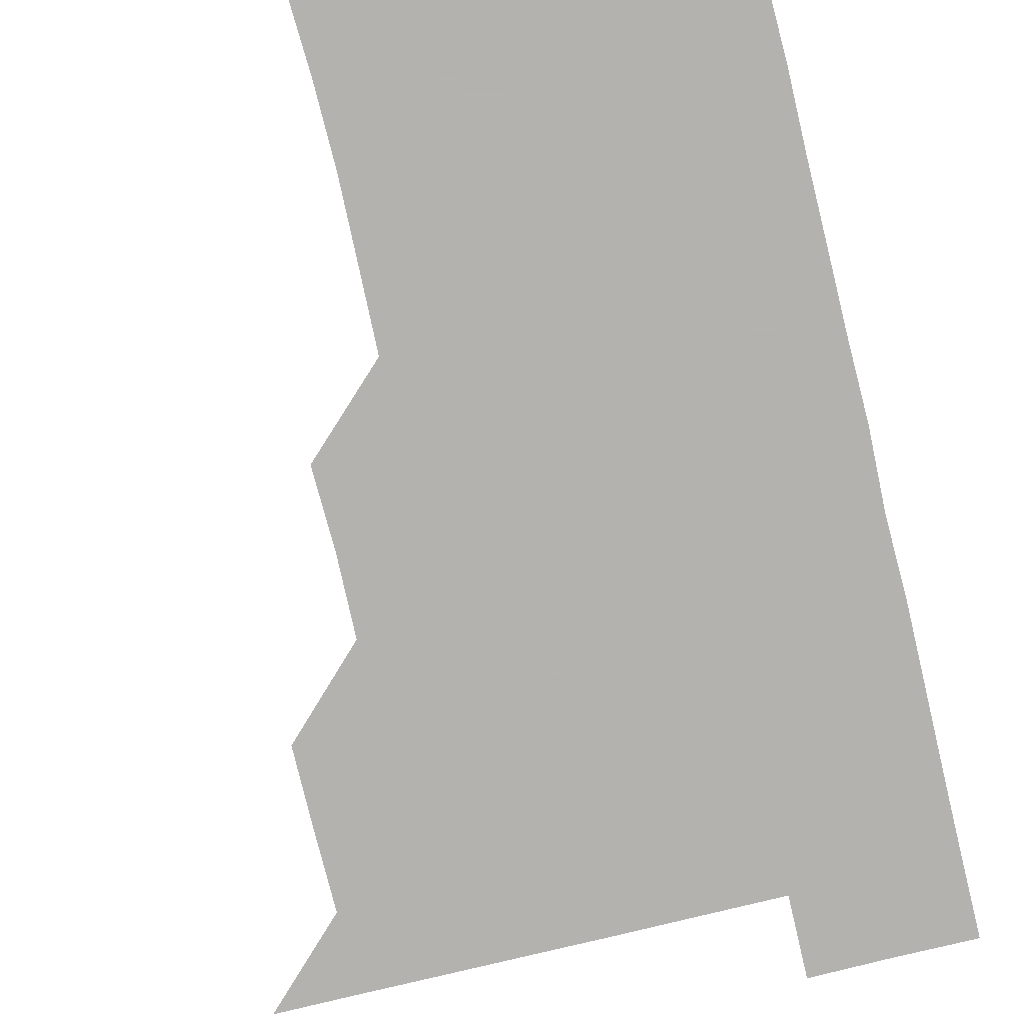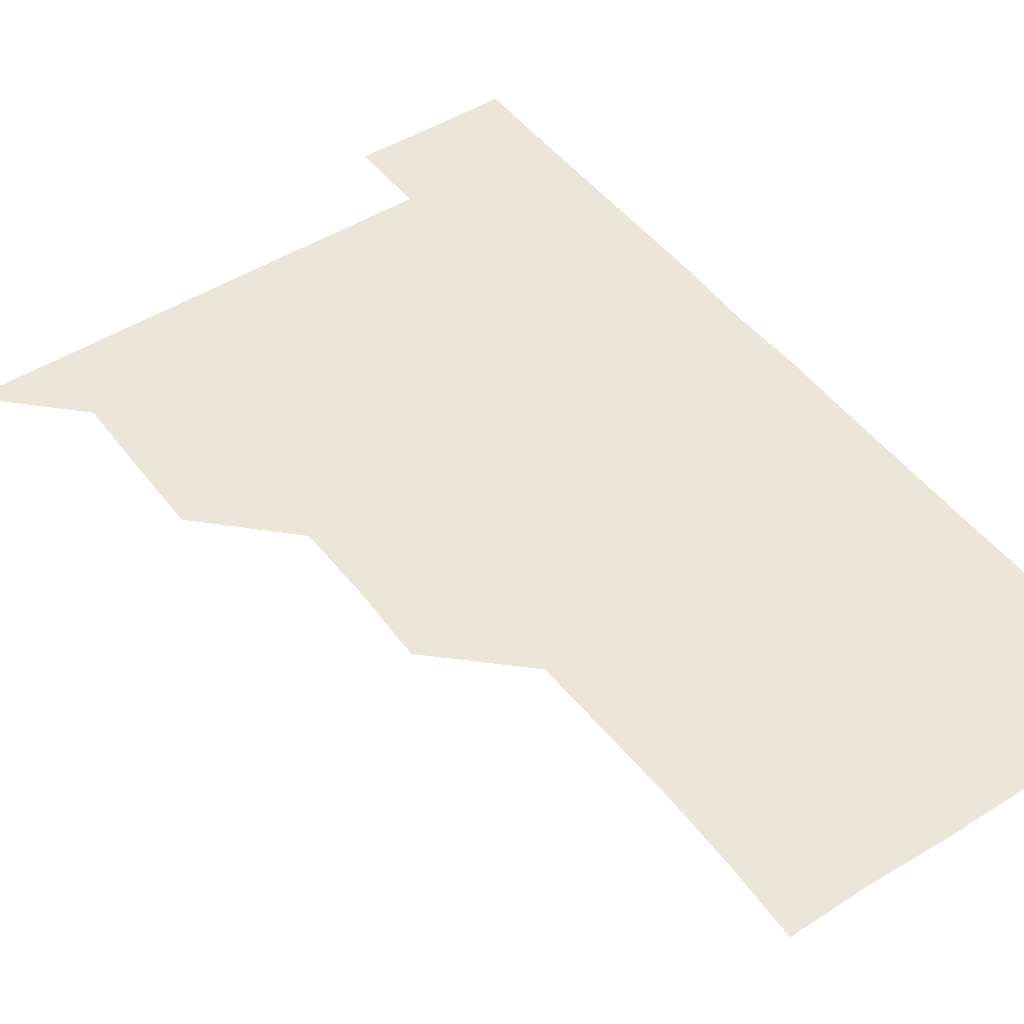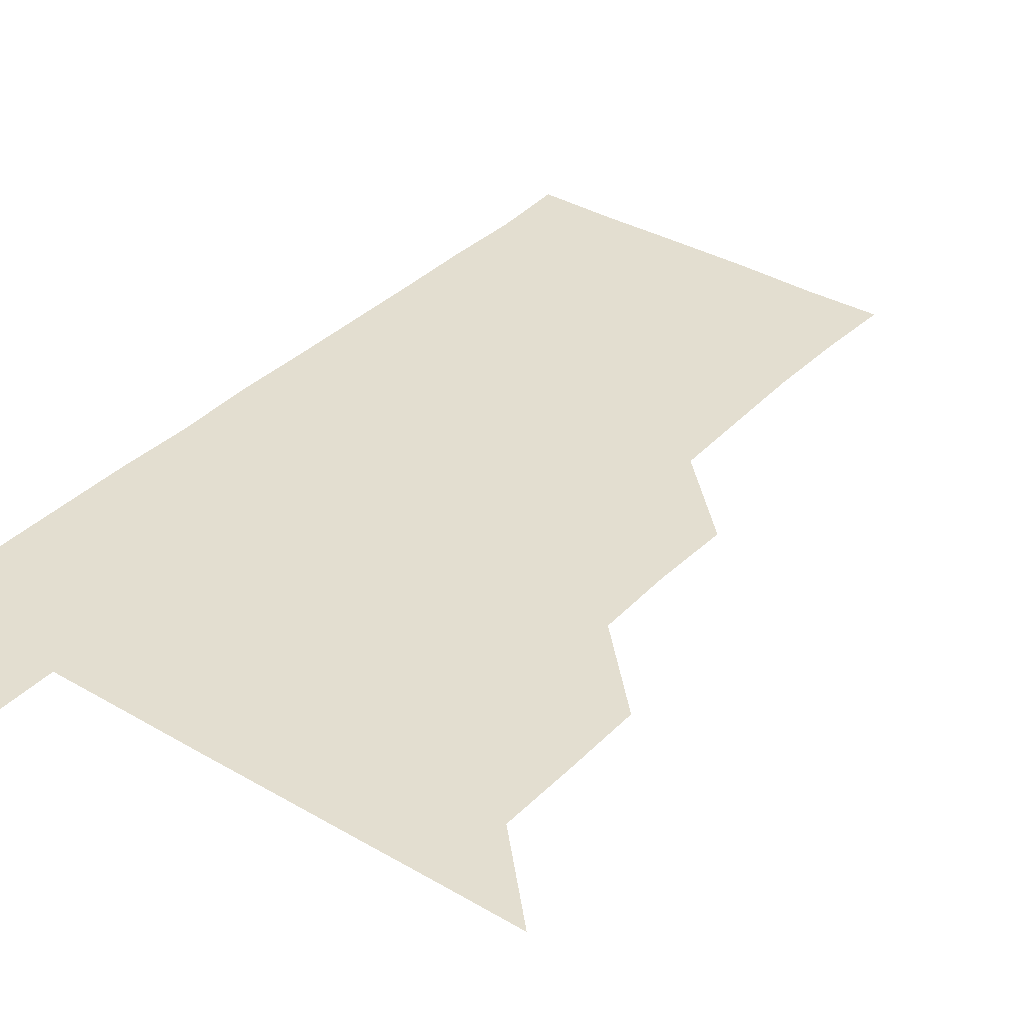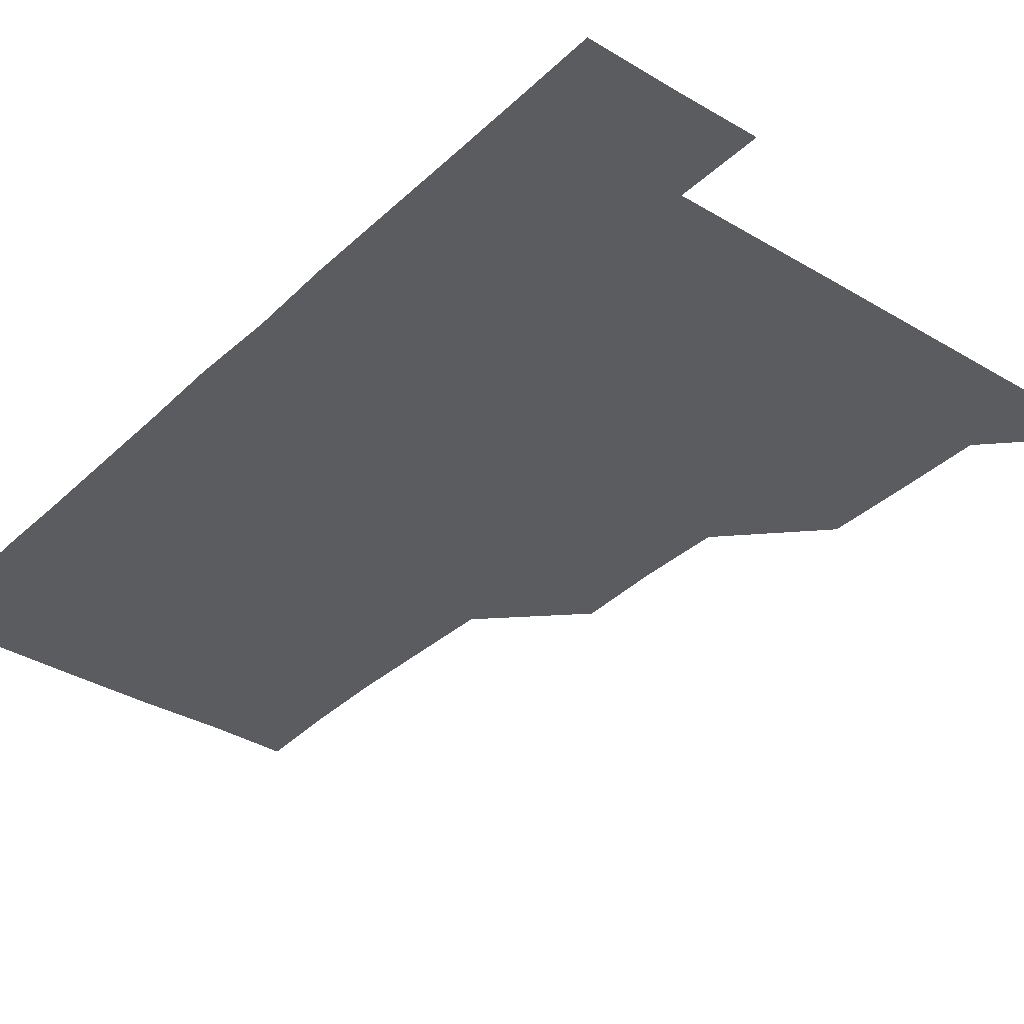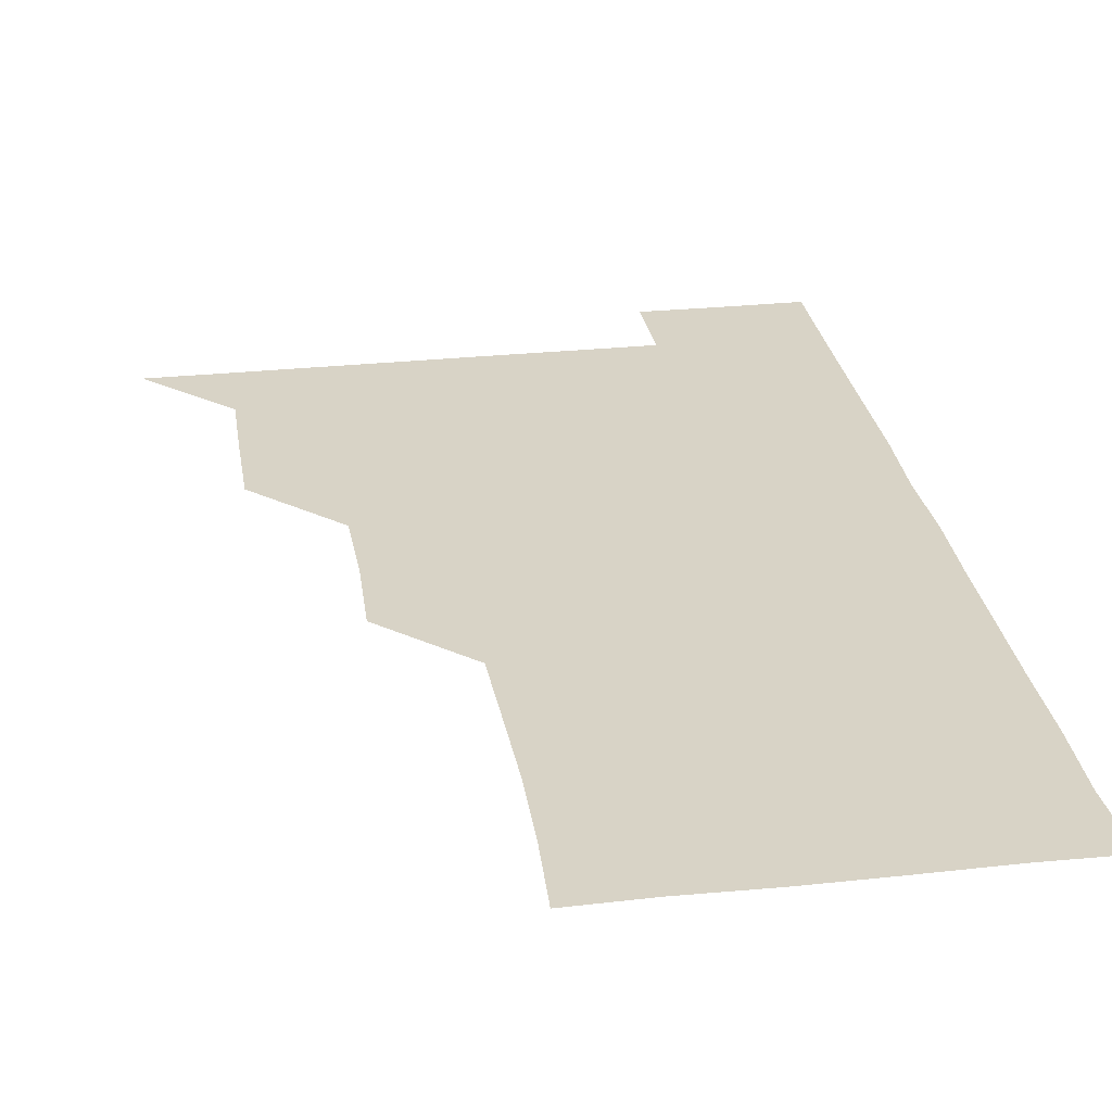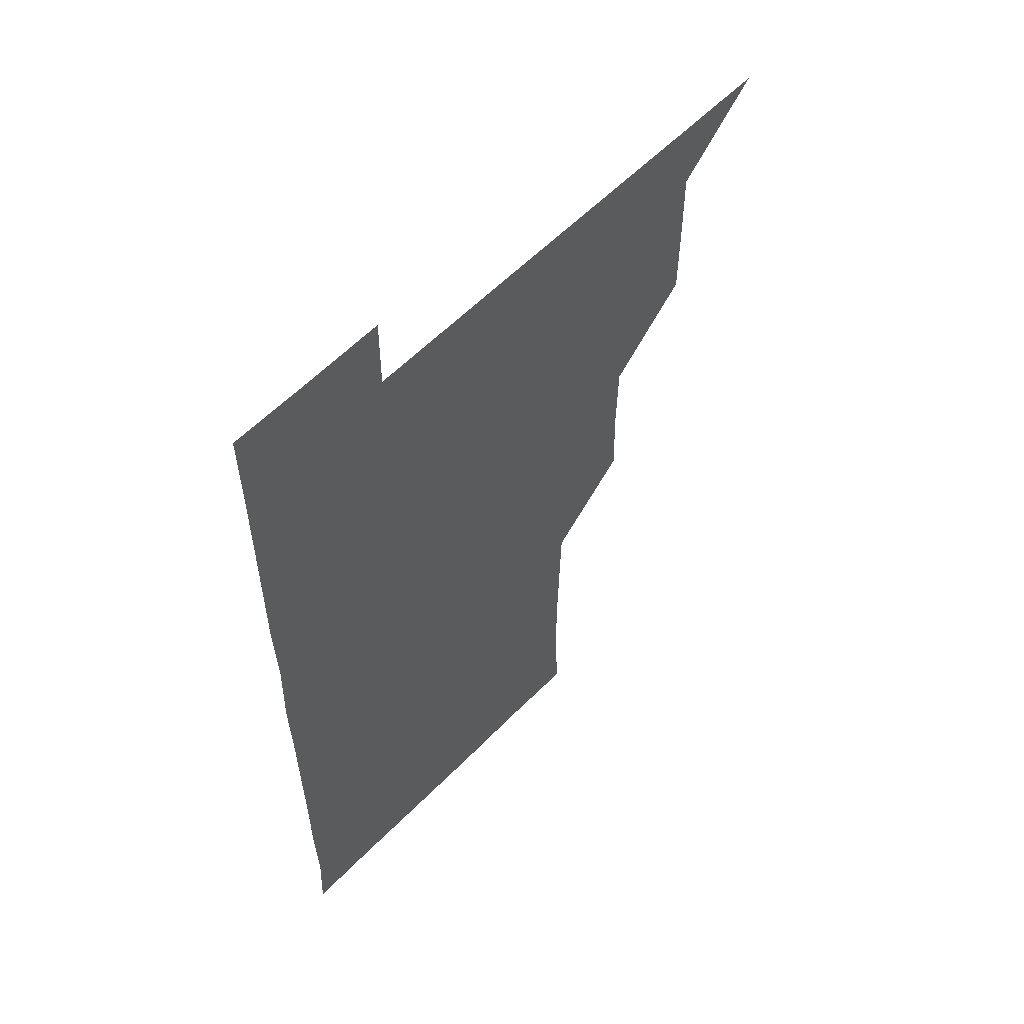
<metadata>
{"format":"obj","ext":"obj","renderer":"f3d","projection":"perspective","resolution":1024,"background":"white","views":[{"elev":-79.8,"azim":13.6,"up":"+Z"},{"elev":47.6,"azim":-35.3,"up":"+Z"},{"elev":35.8,"azim":-142.5,"up":"+Z"},{"elev":-34.9,"azim":141.2,"up":"+Z"},{"elev":28.2,"azim":-9.1,"up":"+Z"},{"elev":58.5,"azim":133.8,"up":"+Y"}]}
</metadata>
<code>
v 480.9 510.9 0
v 510.7 420.6 0
v 510.7 450.4 0
v 511.1 480.7 0
v 511.2 510.9 0
v 540.6 329.8 0
v 541.5 360.1 0
v 540.9 390.4 0
v 541 421 0
v 541.6 451.4 0
v 541.3 481.1 0
v 541 510.9 0
v 570.9 180.5 0
v 572.2 208.5 0
v 572.6 239.8 0
v 571.9 270.1 0
v 571.2 300.5 0
v 571.5 331.7 0
v 571.3 361.3 0
v 571.2 391.3 0
v 571.4 421.5 0
v 571.3 451.2 0
v 571.1 481 0
v 571 511 0
v 599.3 181 0
v 602.1 212.9 0
v 601.1 240.8 0
v 601.2 271.6 0
v 601.2 301.5 0
v 601.1 331.4 0
v 601.1 361.1 0
v 601 391.1 0
v 601.2 421.4 0
v 601.2 451.2 0
v 601.1 481 0
v 600.9 511 0
v 630.3 180.2 0
v 630.8 212.3 0
v 631.1 242 0
v 631.2 271.6 0
v 631.1 301.5 0
v 631 331.4 0
v 631.1 361.7 0
v 631.1 391.4 0
v 631 421.2 0
v 631 451.3 0
v 631.1 481 0
v 631 510.9 0
v 661.3 180.4 0
v 660.8 211.9 0
v 660.9 241.1 0
v 660.7 271.8 0
v 660.8 301.8 0
v 660.9 331.3 0
v 660.7 361.6 0
v 660.7 391.5 0
v 660.8 421.3 0
v 660.8 451.3 0
v 660.9 481.1 0
v 661.1 510.9 0
v 660.9 541.2 0
v 691.9 180.8 0
v 690.5 211.8 0
v 690.6 241.8 0
v 690.5 271.6 0
v 690.5 301.6 0
v 690.3 331.8 0
v 690.5 361.5 0
v 690.9 391 0
v 690.6 421.4 0
v 690.5 451.3 0
v 690.7 481.2 0
v 690.7 511.1 0
v 691 540.8 0
v 721.4 180.3 0
v 720 210 0
v 720.7 239.7 0
v 720.5 269.8 0
v 720.8 299.8 0
v 720.9 330 0
v 721.4 359.8 0
v 720.6 390.3 0
v 721.3 420.3 0
v 721.2 450.3 0
v 721 480.6 0
v 720.9 510.9 0
v 721 540.9 0
f 4 5 1
f 8 9 2
f 2 9 3
f 9 10 3
f 3 10 4
f 10 11 4
f 4 11 5
f 11 12 5
f 17 18 6
f 6 18 7
f 18 19 7
f 7 19 8
f 19 20 8
f 8 20 9
f 20 21 9
f 9 21 10
f 21 22 10
f 10 22 11
f 22 23 11
f 11 23 12
f 23 24 12
f 13 25 14
f 25 26 14
f 14 26 15
f 26 27 15
f 15 27 16
f 27 28 16
f 16 28 17
f 28 29 17
f 17 29 18
f 29 30 18
f 18 30 19
f 30 31 19
f 19 31 20
f 31 32 20
f 20 32 21
f 32 33 21
f 21 33 22
f 33 34 22
f 22 34 23
f 34 35 23
f 23 35 24
f 35 36 24
f 25 37 26
f 37 38 26
f 26 38 27
f 38 39 27
f 27 39 28
f 39 40 28
f 28 40 29
f 40 41 29
f 29 41 30
f 41 42 30
f 30 42 31
f 42 43 31
f 31 43 32
f 43 44 32
f 32 44 33
f 44 45 33
f 33 45 34
f 45 46 34
f 34 46 35
f 46 47 35
f 35 47 36
f 47 48 36
f 37 49 38
f 49 50 38
f 38 50 39
f 50 51 39
f 39 51 40
f 51 52 40
f 40 52 41
f 52 53 41
f 41 53 42
f 53 54 42
f 42 54 43
f 54 55 43
f 43 55 44
f 55 56 44
f 44 56 45
f 56 57 45
f 45 57 46
f 57 58 46
f 46 58 47
f 58 59 47
f 47 59 48
f 59 60 48
f 49 62 50
f 62 63 50
f 50 63 51
f 63 64 51
f 51 64 52
f 64 65 52
f 52 65 53
f 65 66 53
f 53 66 54
f 66 67 54
f 54 67 55
f 67 68 55
f 55 68 56
f 68 69 56
f 56 69 57
f 69 70 57
f 57 70 58
f 70 71 58
f 58 71 59
f 71 72 59
f 59 72 60
f 72 73 60
f 60 73 61
f 73 74 61
f 62 75 63
f 75 76 63
f 63 76 64
f 76 77 64
f 64 77 65
f 77 78 65
f 65 78 66
f 78 79 66
f 66 79 67
f 79 80 67
f 67 80 68
f 80 81 68
f 68 81 69
f 81 82 69
f 69 82 70
f 82 83 70
f 70 83 71
f 83 84 71
f 71 84 72
f 84 85 72
f 72 85 73
f 85 86 73
f 73 86 74
f 86 87 74

</code>
